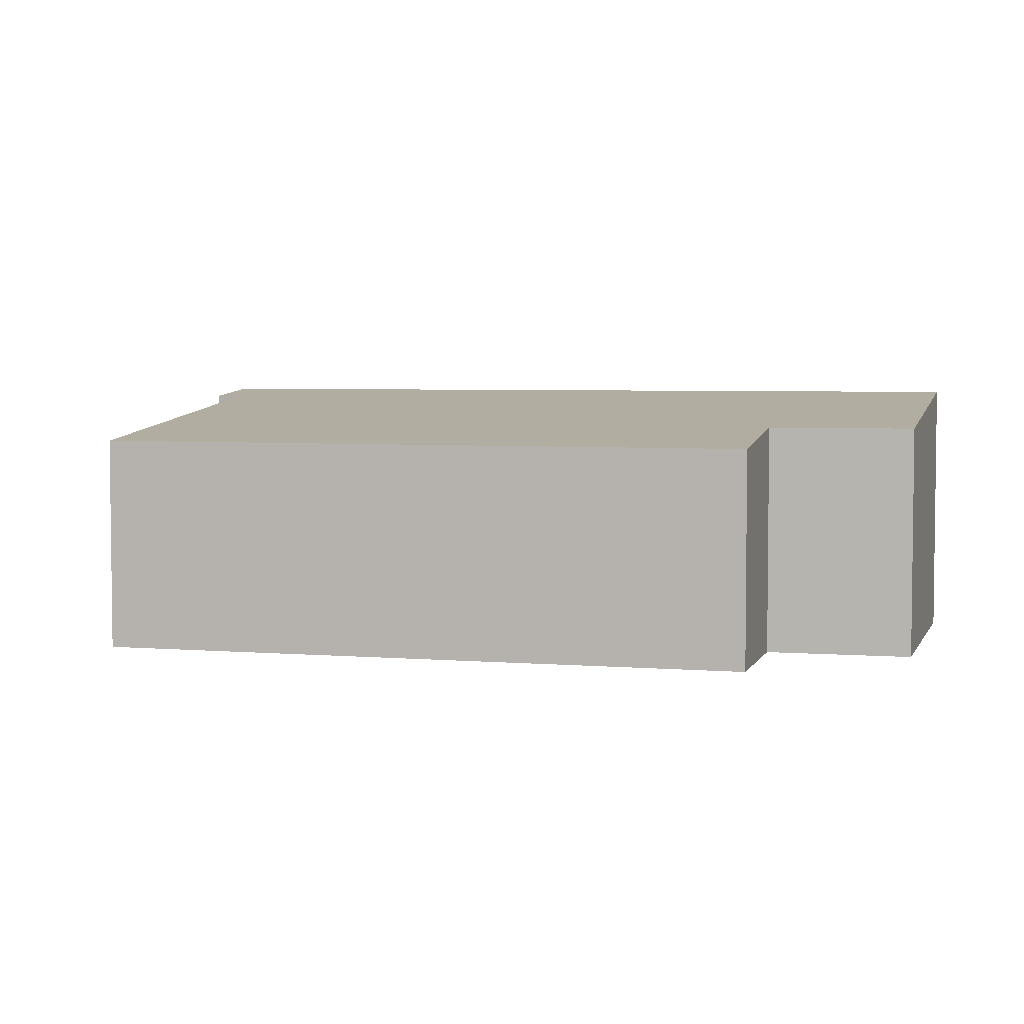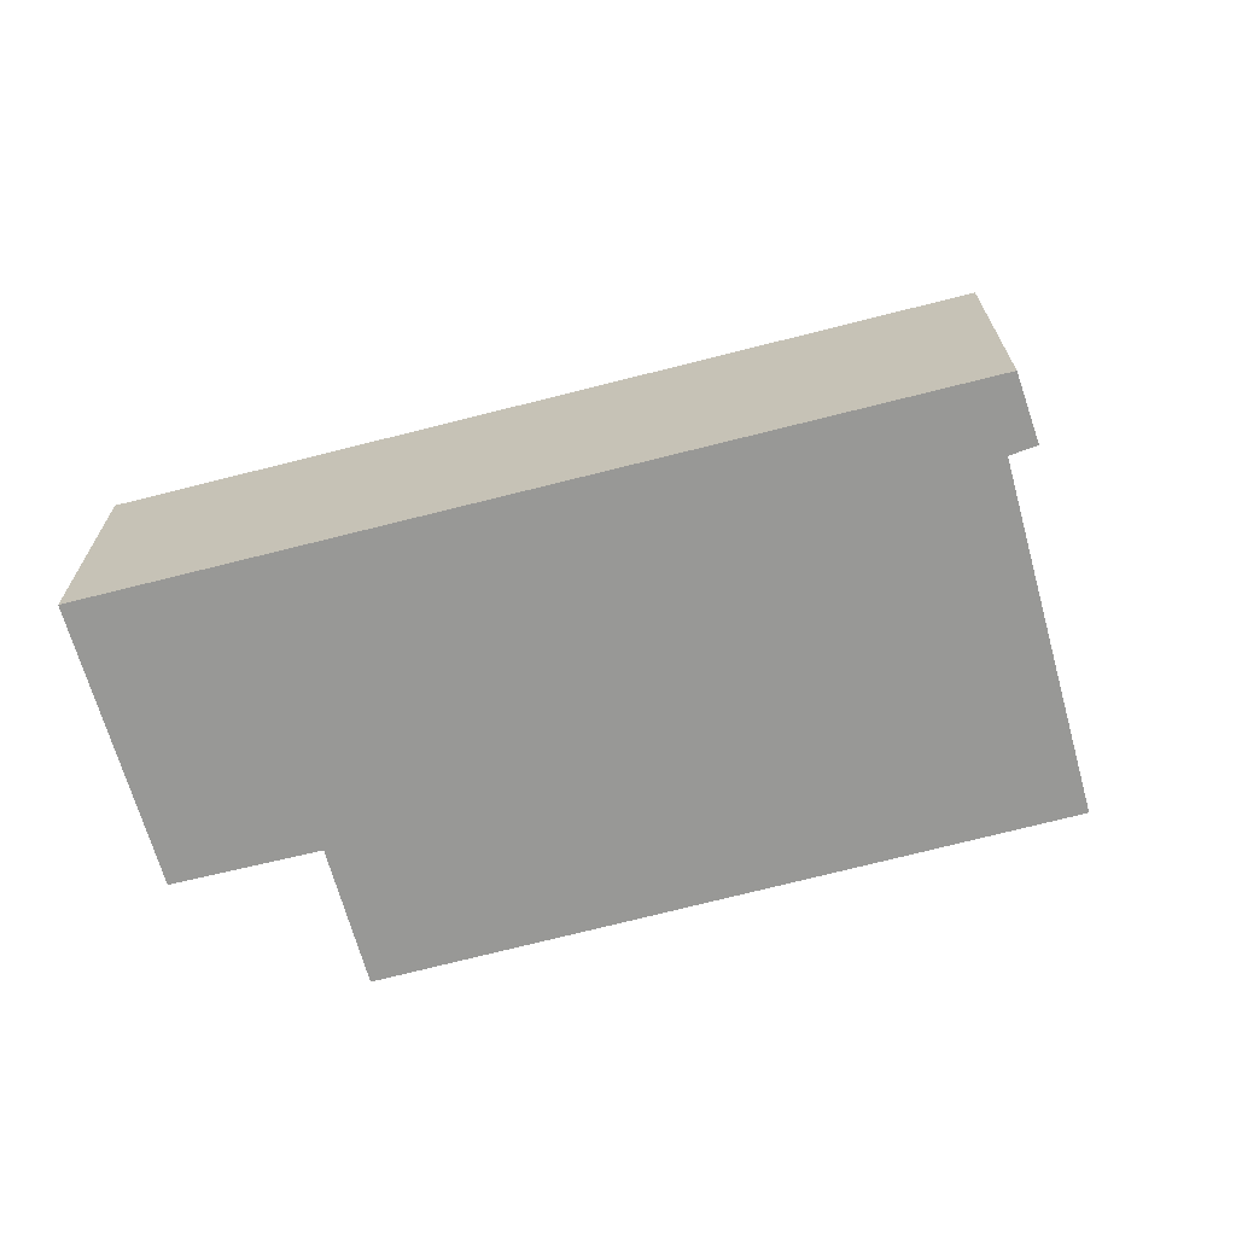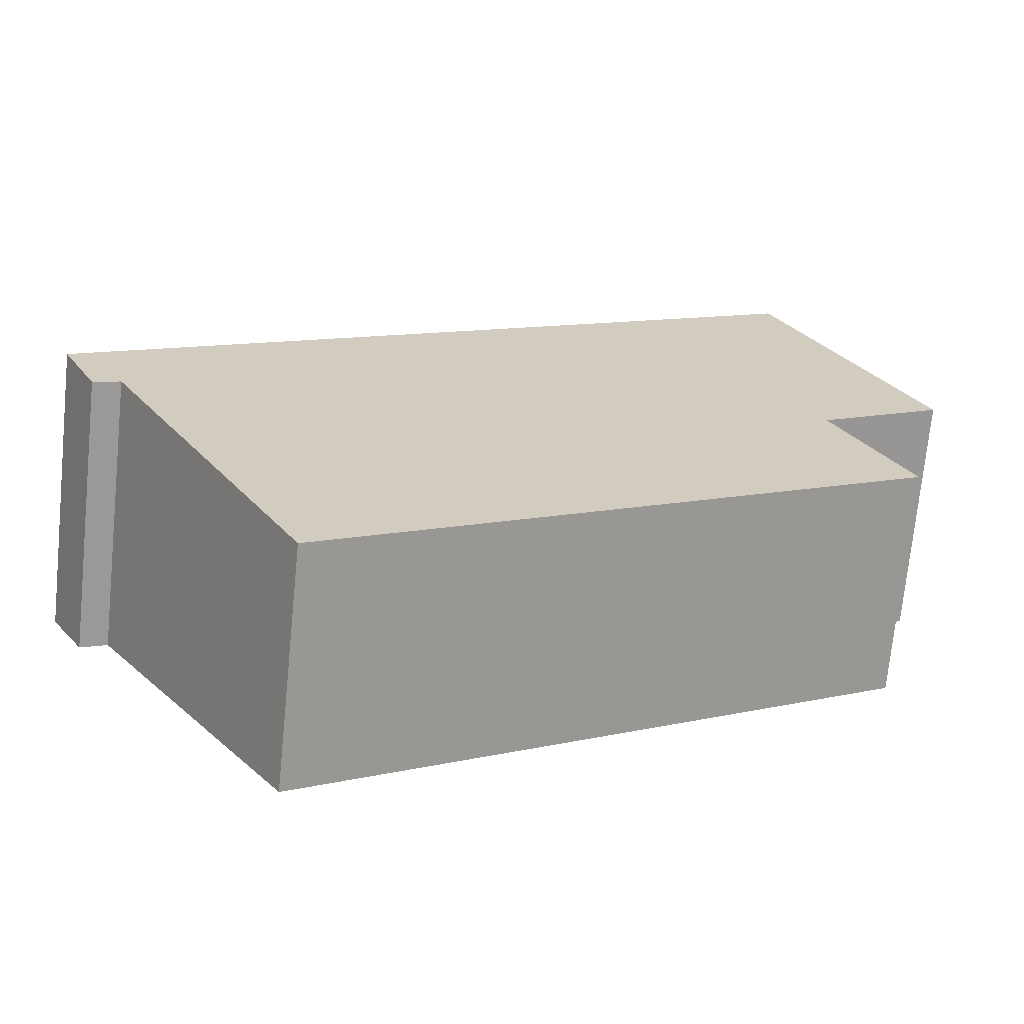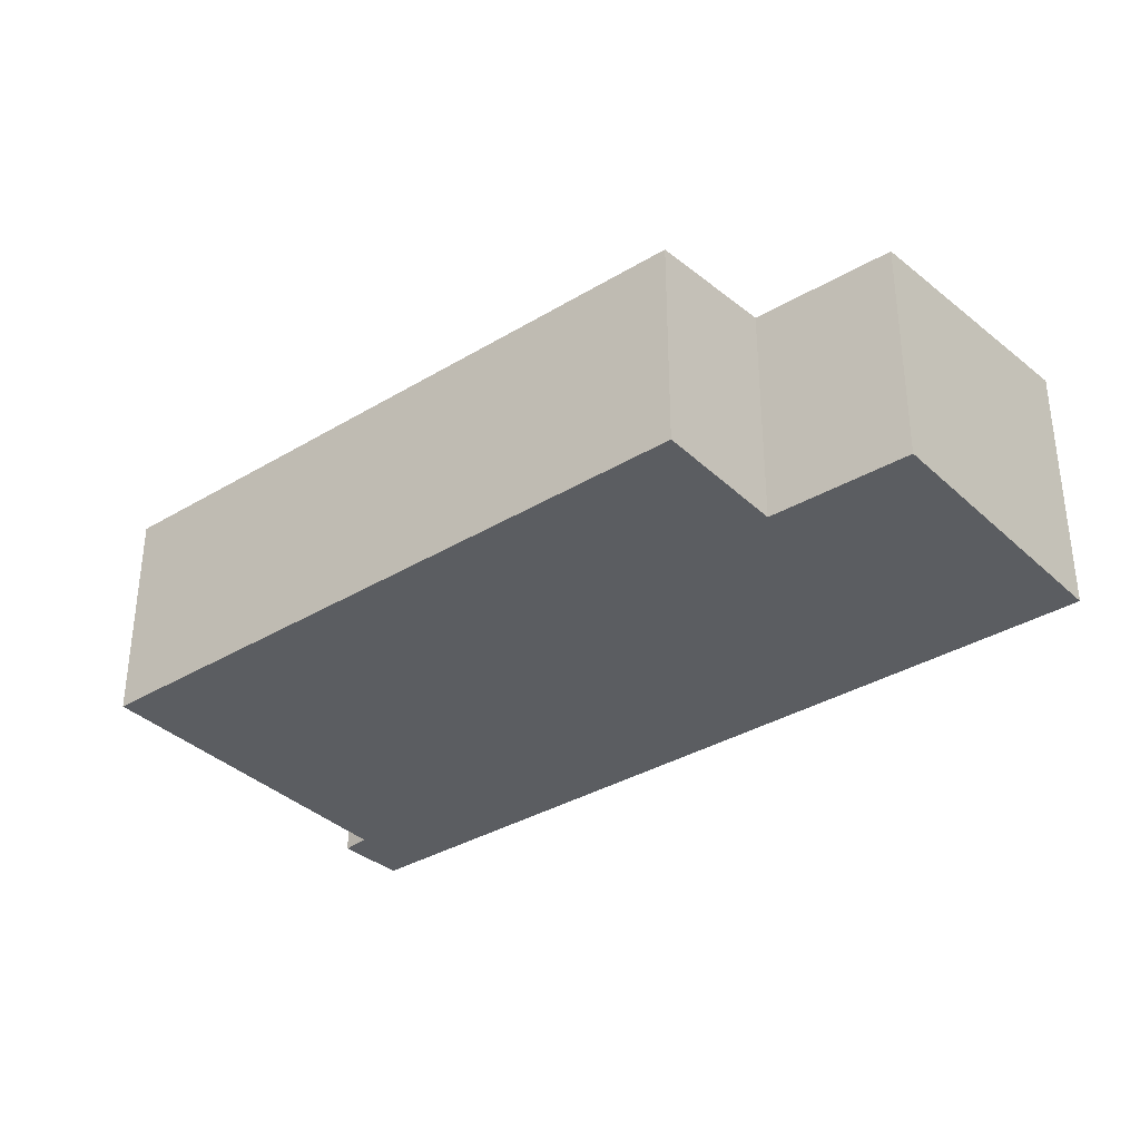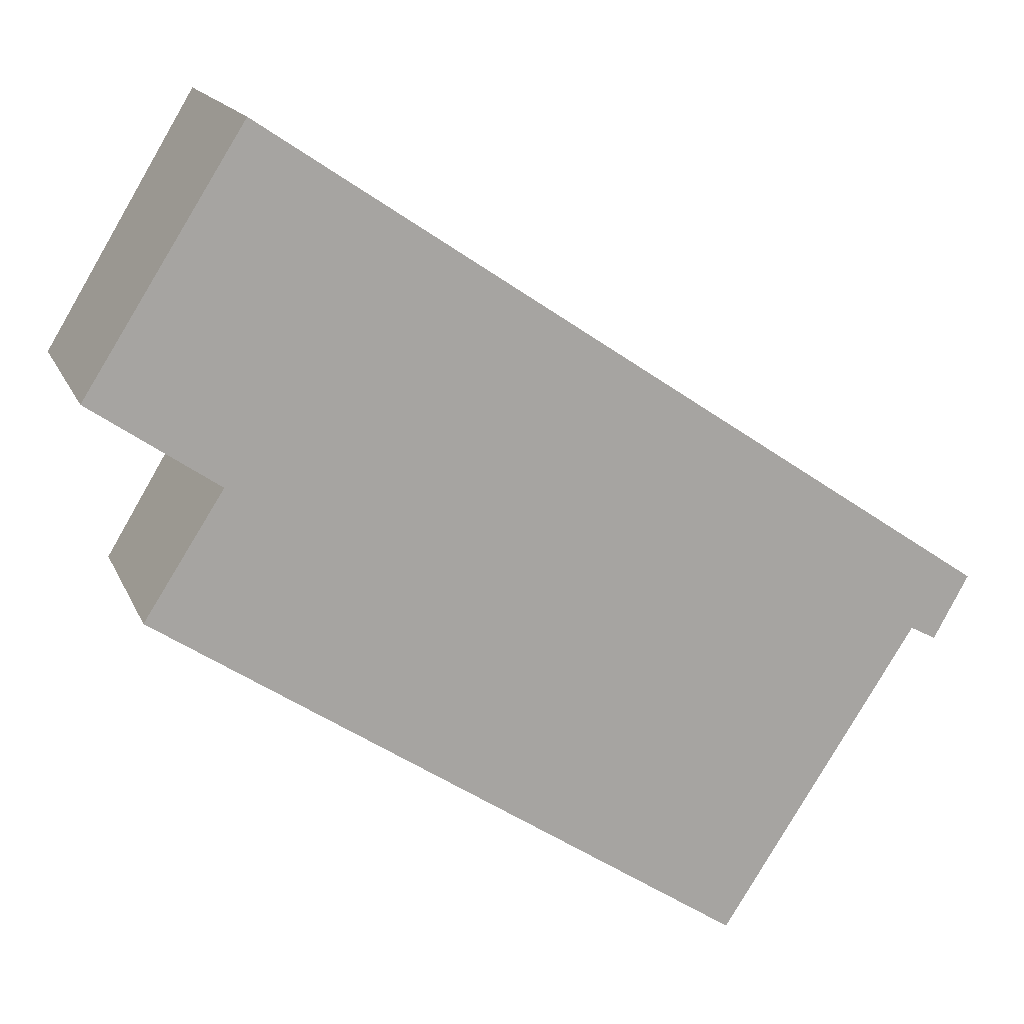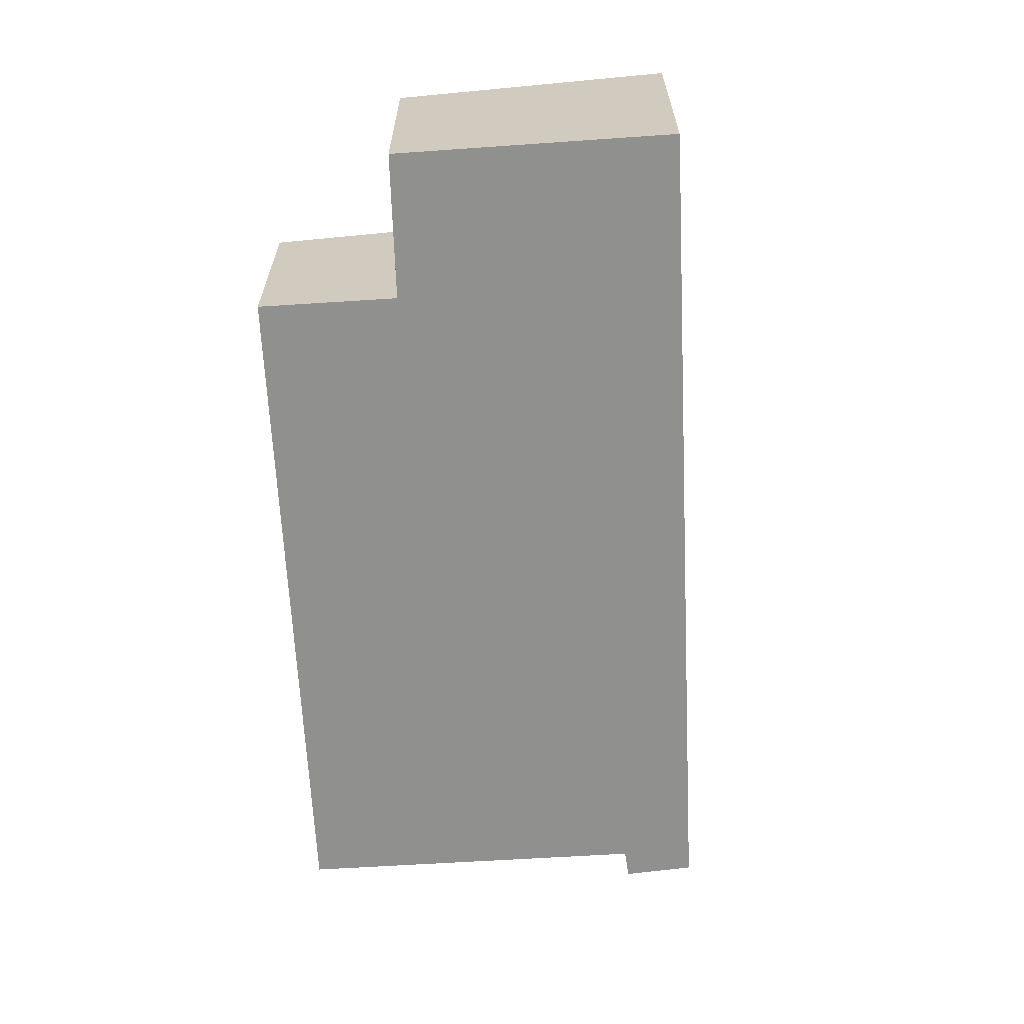
<metadata>
{"format":"obj","ext":"obj","renderer":"f3d","projection":"perspective","resolution":1024,"background":"white","views":[{"elev":4.4,"azim":-131.7,"up":"+Y"},{"elev":-68.5,"azim":48.2,"up":"+Y"},{"elev":-72.3,"azim":174.3,"up":"+Z"},{"elev":-35.6,"azim":-108.1,"up":"+Y"},{"elev":15.6,"azim":-17.3,"up":"+Z"},{"elev":-65.6,"azim":-53.6,"up":"+Y"}]}
</metadata>
<code>
v  1.55 2.713 2.444
v  1.242 2.385 -0.85
v  0 2.387 1.462e-16
v  8.388 2.713 -2.134
v  6.214 2.23 -5.835
v  8.142 2.63 -2.852
v  8.231 2.632 -2.899
v  8.623 2.713 -2.292
v  8.393 2.634 -2.983
v  8.735 2.713 -2.367
v  0.466 2.223 -2.058
v  1.55 -1.497e-16 2.444
v  0 0 0
v  1.242 5.205e-17 -0.85
v  0.466 1.26e-16 -2.058
v  8.388 1.307e-16 -2.134
v  8.735 1.449e-16 -2.367
v  8.623 1.403e-16 -2.292
v  8.393 1.827e-16 -2.983
v  8.142 1.746e-16 -2.852
v  6.214 3.573e-16 -5.835
v  8.231 1.775e-16 -2.899
g defaultobject
f 1 2 3
f 2 1 4
f 2 4 5
f 5 4 6
f 6 4 7
f 7 4 8
f 7 8 9
f 9 8 10
f 5 11 2
f 3 12 1
f 12 3 13
f 11 14 2
f 14 11 15
f 12 4 1
f 4 12 16
f 4 16 8
f 8 16 10
f 10 16 17
f 17 16 18
f 17 9 10
f 9 17 19
f 20 5 6
f 5 20 21
f 19 7 9
f 7 19 6
f 6 19 20
f 20 19 22
f 21 11 5
f 11 21 15
f 2 13 3
f 13 2 14
f 18 19 17
f 19 18 16
f 19 16 22
f 22 16 12
f 22 12 20
f 20 12 21
f 21 12 14
f 14 12 13
f 15 21 14

</code>
